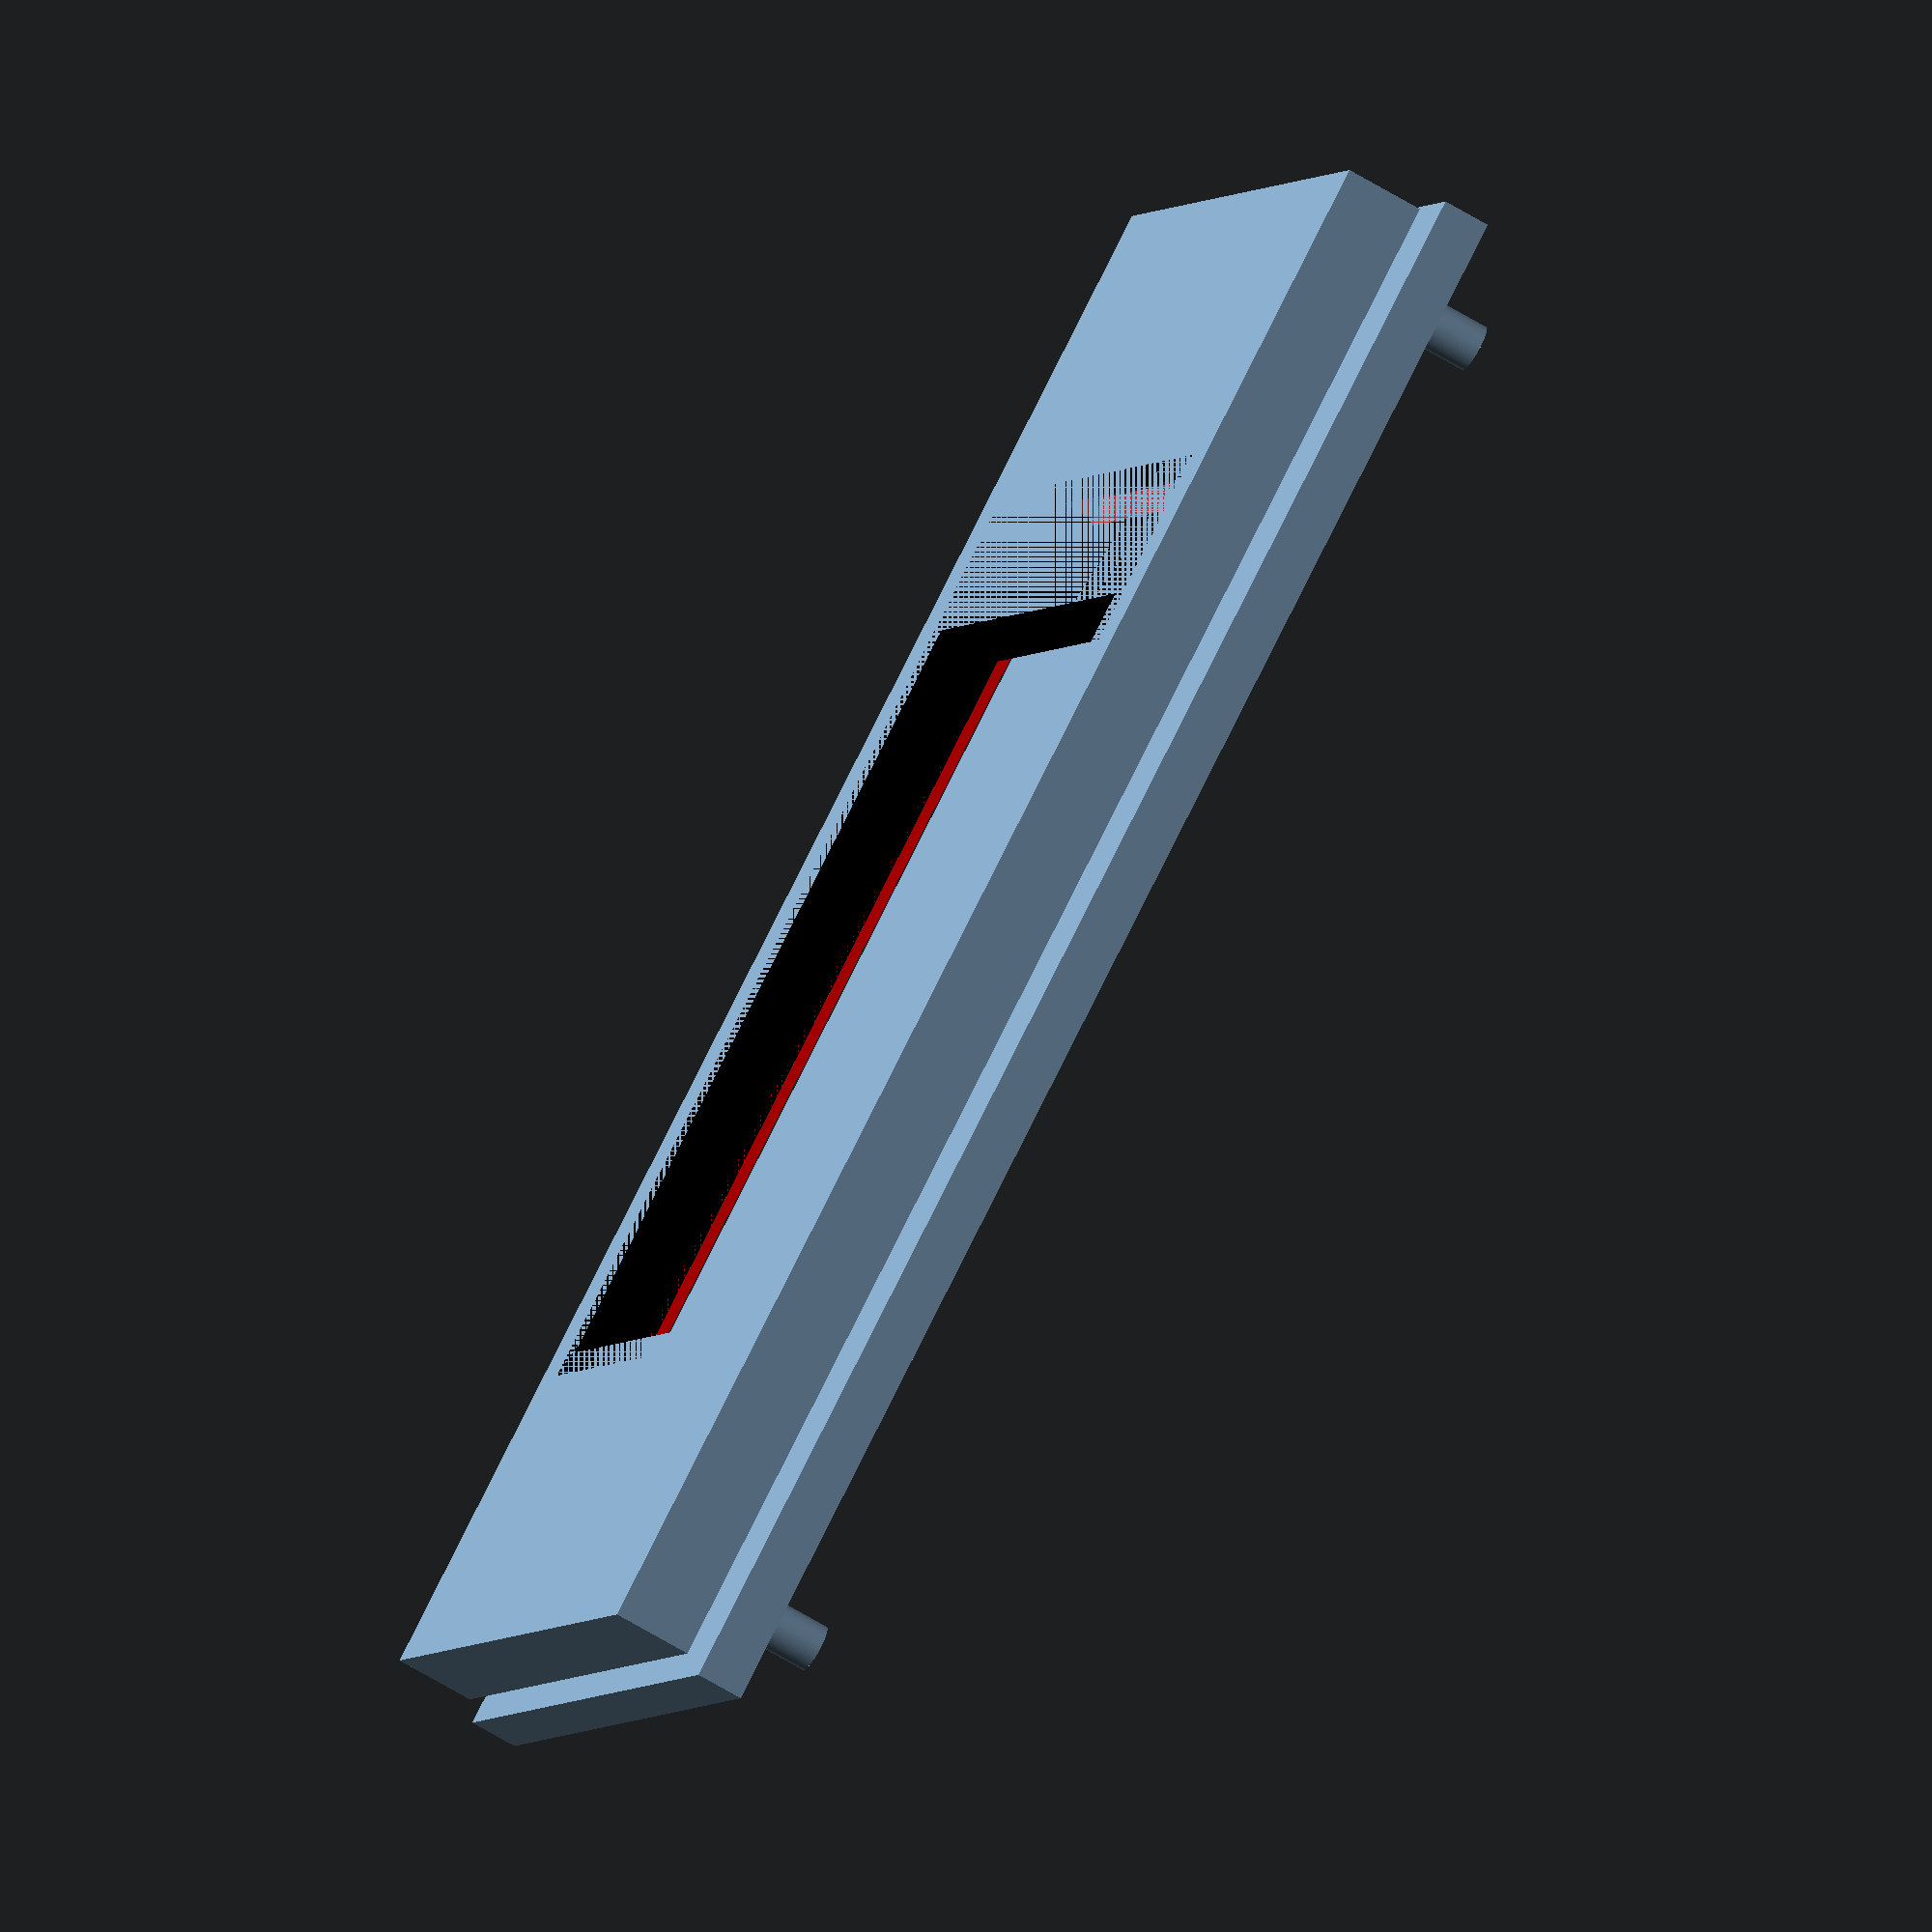
<openscad>
// ILI9341

ili_negative = true;
ili_positive = false;
ili_halterung_negative = true;
ili_halterung_positive = false;


if (ili_negative) {
    difference() { 
        translate([0,0,-2.5])
        cube([100,50,5],center=true);
        ili9341(true);
        
    }
}

if (ili_positive) ili9341();
if (ili_halterung_positive) ili_halterung();
if (ili_halterung_negative) ili_halterung(true);

module ili9341(negative = false) {
    l=77;
    h=42.5;
    t=2;
    $fn=60;
    
    translate([-((l/2-5.5/2)-3.5-30),0,0])
    union() {
        difference() {
            if (!negative) {
                color("red")
                cube([l,h,t],center=true);
            }
            if (negative) {
                color("red")
                cube([l+1,h+1,t],center=true);
            }
            if(!negative) {
                translate([l/2-5.5/2,37/2,0])
                cylinder(d=3,h=5, center=true);
                
                translate([l/2-5.5/2,-37/2,0])
                cylinder(d=3,h=5, center=true);
             
                translate([l/2-5.5/2-67,37/2,0])
                cylinder(d=3,h=5, center=true);
                
                translate([l/2-5.5/2-67,-37/2,0])
                cylinder(d=3,h=5, center=true);
            } 
      
        }
        
        if (negative) {
            translate([0,0,-2])
            union() {
                translate([l/2-5.5/2,37/2,0])
                cylinder(d=6,h=5, center=true);
                
                translate([l/2-5.5/2,-37/2,0])
                cylinder(d=6,h=5, center=true);
             
                translate([l/2-5.5/2-67,37/2,0])
                cylinder(d=6,h=5, center=true);
                
                translate([l/2-5.5/2-67,-37/2,0])
                cylinder(d=6,h=5, center=true);
            }
            translate([0,0,3])
            union() {
                translate([l/2-5.5/2,37/2,0])
                cylinder(d=2.5,h=5, center=true);
                
                translate([l/2-5.5/2,-37/2,0])
                cylinder(d=2.5,h=5, center=true);
             
                translate([l/2-5.5/2-67,37/2,0])
                cylinder(d=2.5,h=5, center=true);
                
                translate([l/2-5.5/2-67,-37/2,0])
                cylinder(d=2.5,h=5, center=true);
            }
        }
        

        if(!negative) {
            color("black")
            translate([(l/2-5.5/2)-3.5-30,0,-3])
            cube([60,42.5,4],center=true);
        }
        
        if(negative) {
            color("black")
            translate([(l/2-5.5/2)-3.5-30,0,-3])
            cube([61,43.5,4],center=true);
        }
        
        
        //Displayausschnitt
        if(negative) {
            color("gray")
            translate([(l/2-5.5/2)+.5-30,0,-20])
            cube([50,40,40],center=true);
        }
        
        // Stiftleiste
        color("silver")
        translate([-l/2,-36/2,-3])
        cube([3.5,36,15]);

        // Kabel
        color("brown")
        translate([-l/2+8.8,-28.5/2,-3])
        cube([2,28.5,2]);
        
        // SD Slot
        color("silver")
        translate([l/2-14-15,-12.5,2.5])
        cube([28,18,3],center=true);
        
        // ICs
        color("black")
        translate([-l/2+10+12,6.3,1.8])
        cube([20,30,2.0],center=true);
        
        // 3 Widerstände
        color("brown")
        translate([14-5,7,1.8])
        cube([10,5,2.0],center=true);

    }    
}


module ili_halterung(negative=false) {
    $fn=60;
    
    if (!negative) {
        difference() {
            translate([0,0,2.5])
            cube([100,50,3],center=true);
            ili9341(true);
            
            // Befestigung
            
            translate([45,20,3])
            cylinder(d=3,h=7, center=true);
            
            translate([45,-20,3])
            cylinder(d=3,h=7, center=true);

            translate([-45,20,3])
            cylinder(d=3,h=7, center=true);
            
            translate([-45,-20,3])
            cylinder(d=3,h=7, center=true);
        }
    }
    
    if (negative) {
            translate([0,0,2.5])
            cube([102,52,3],center=true);
        
            // Befestigung
            
            translate([45,20,6])
            cylinder(d=3,h=4, center=true);
            
            translate([45,-20,6])
            cylinder(d=3,h=4, center=true);

            translate([-45,20,6])
            cylinder(d=3,h=4, center=true);
            
            translate([-45,-20,6])
            cylinder(d=3,h=4, center=true);
    }
}
</openscad>
<views>
elev=66.4 azim=30.7 roll=238.8 proj=o view=wireframe
</views>
